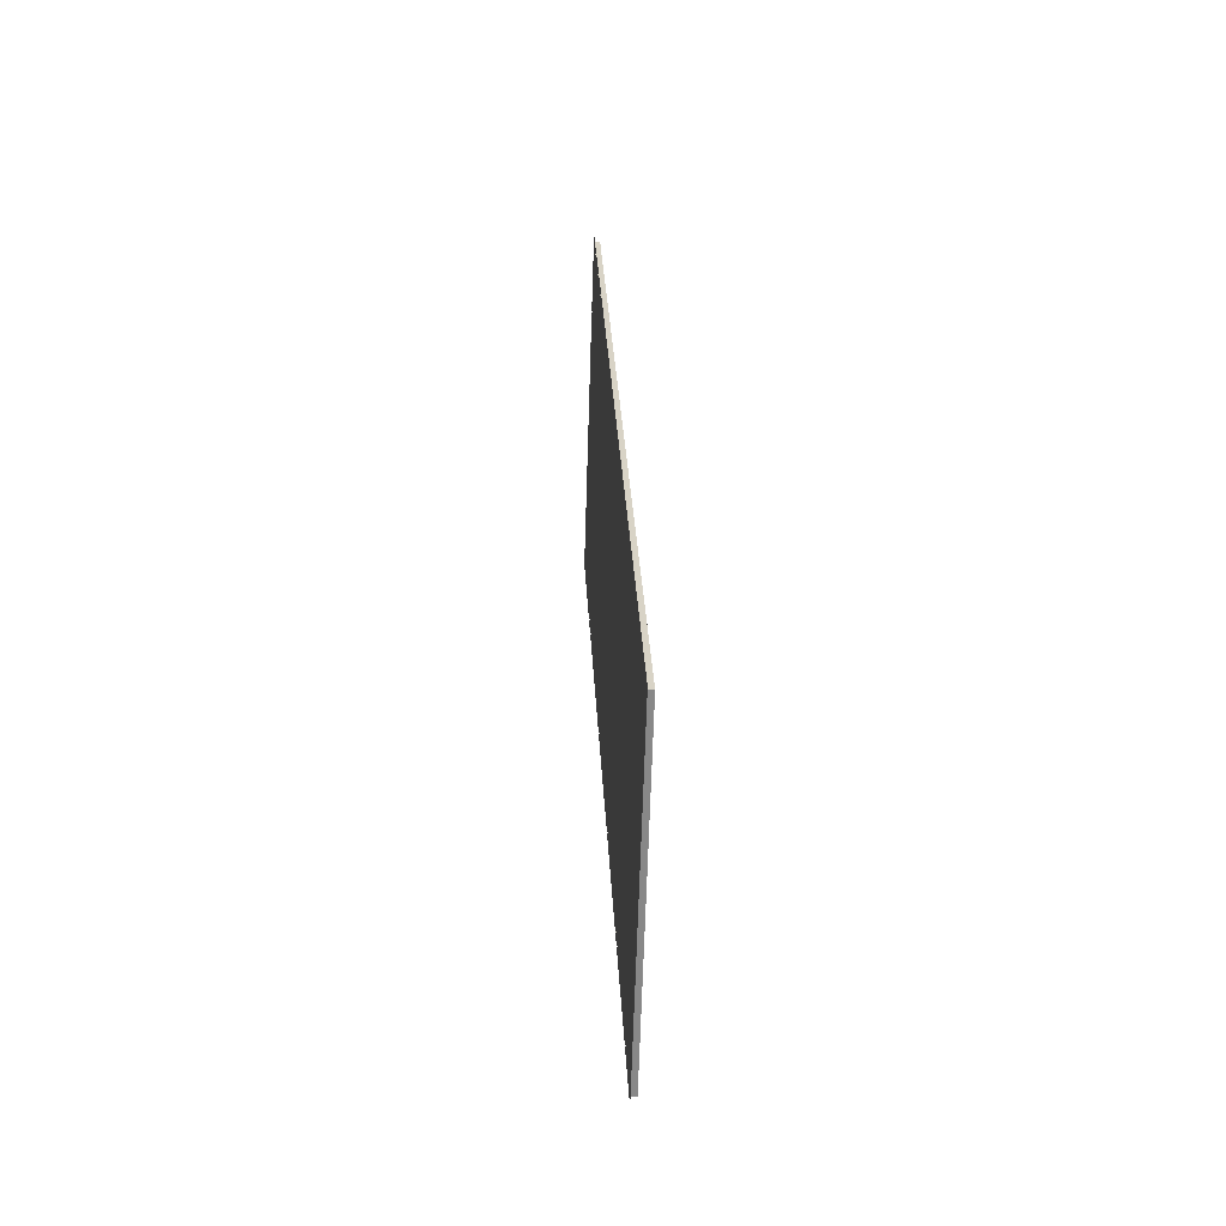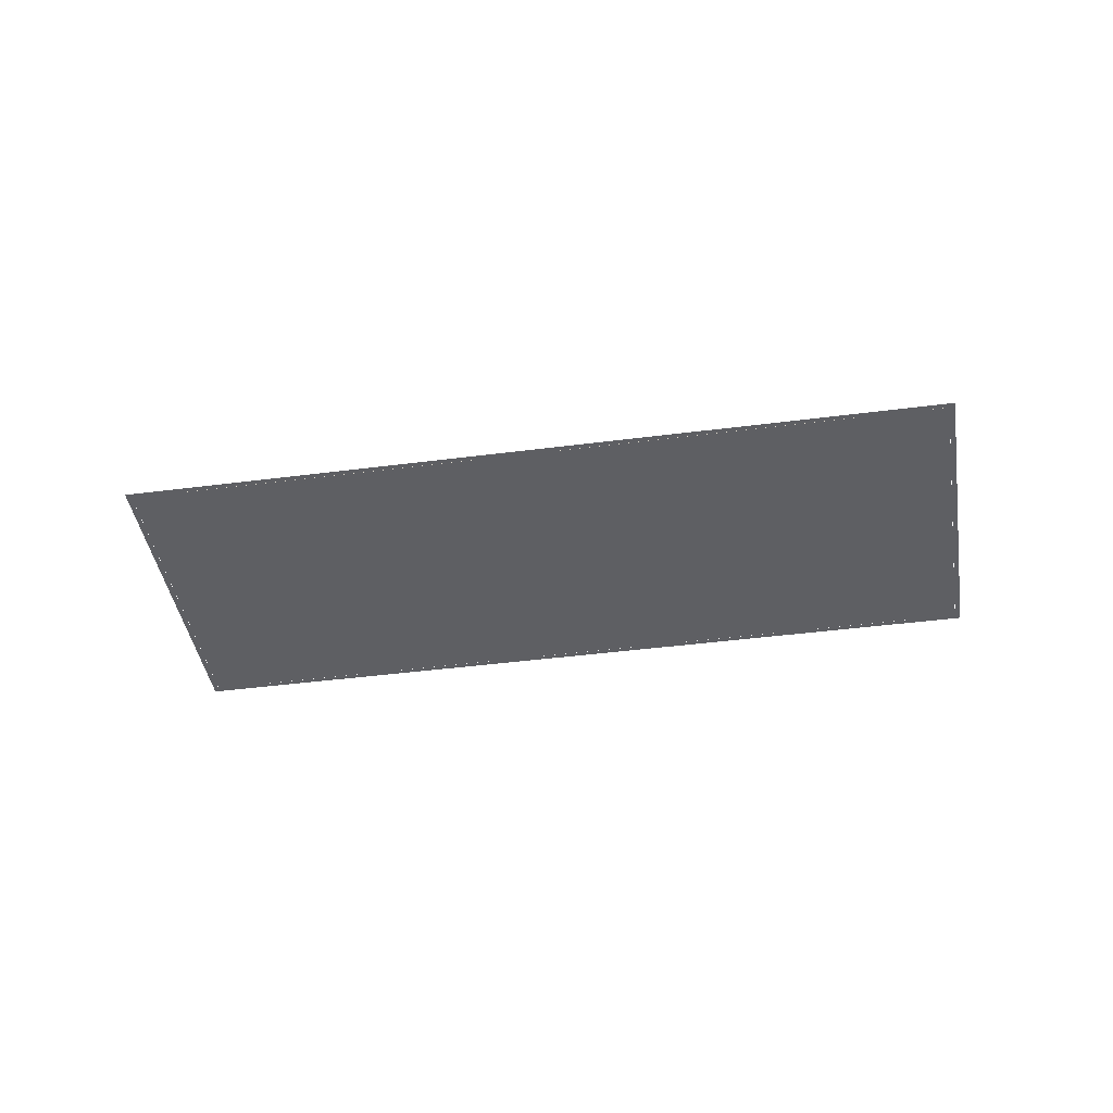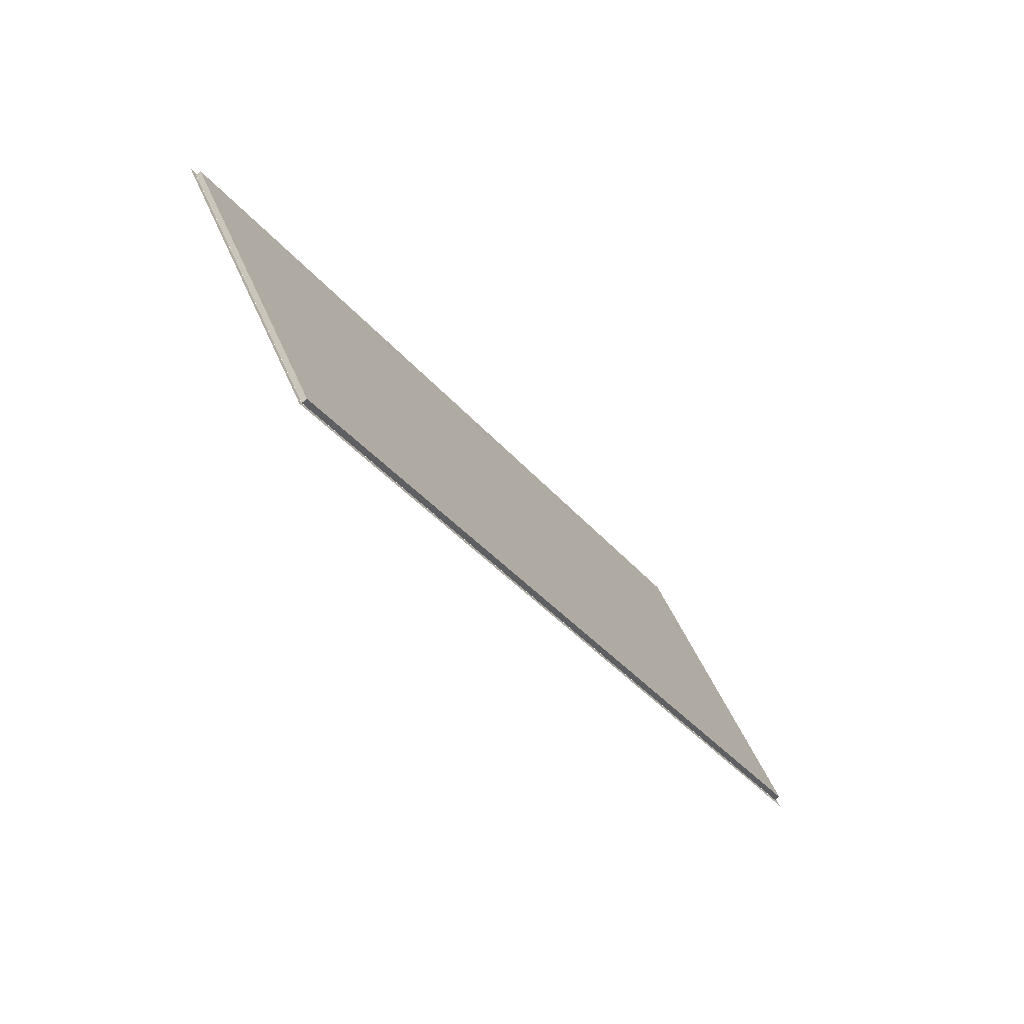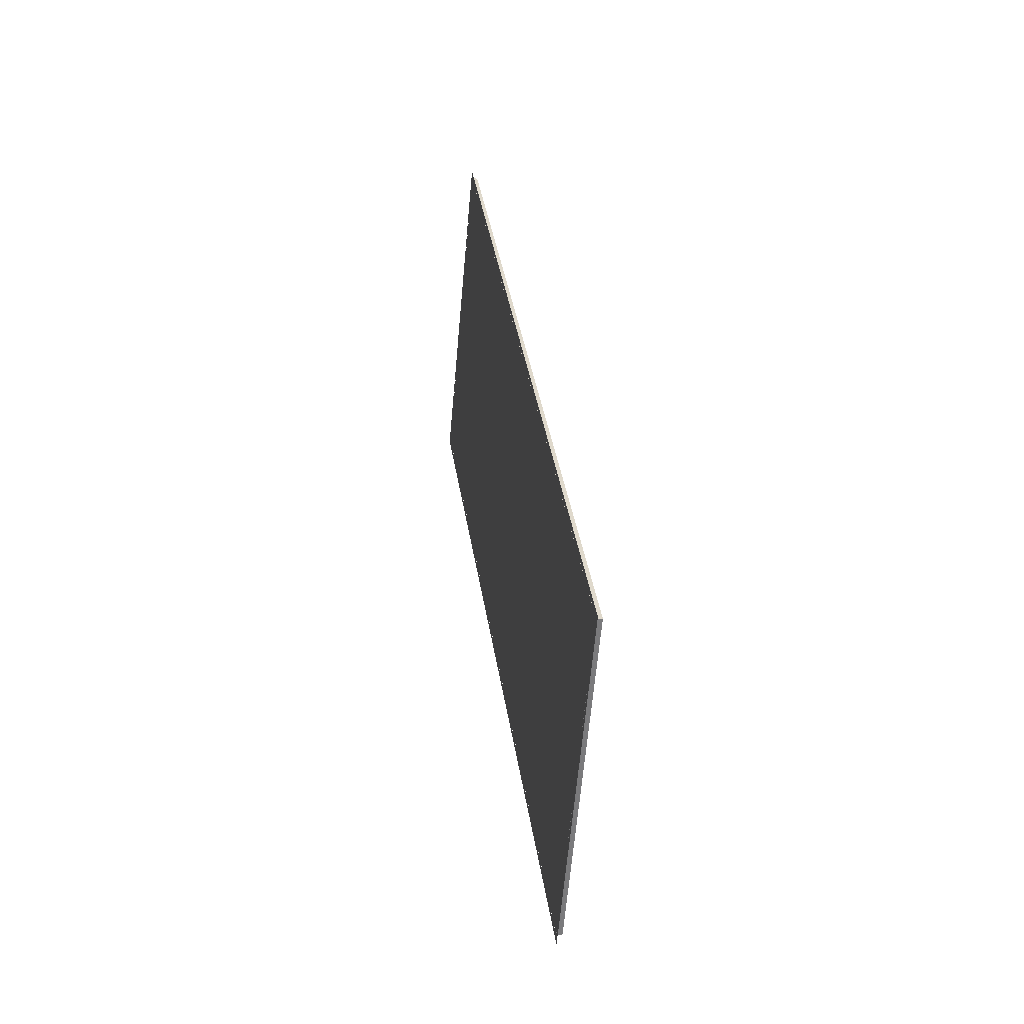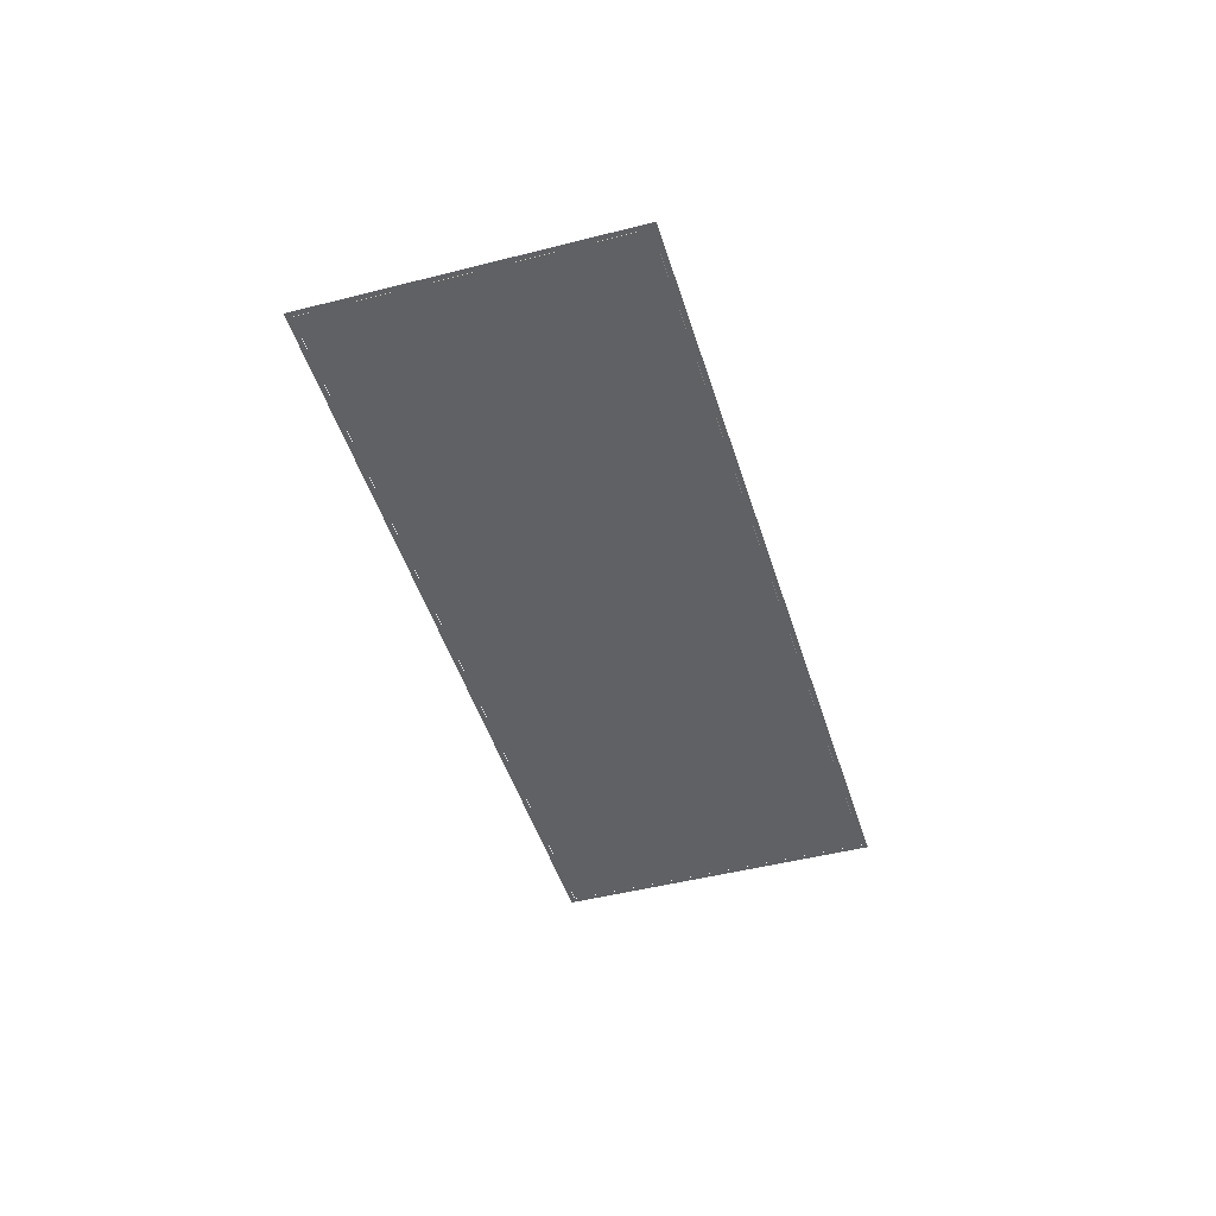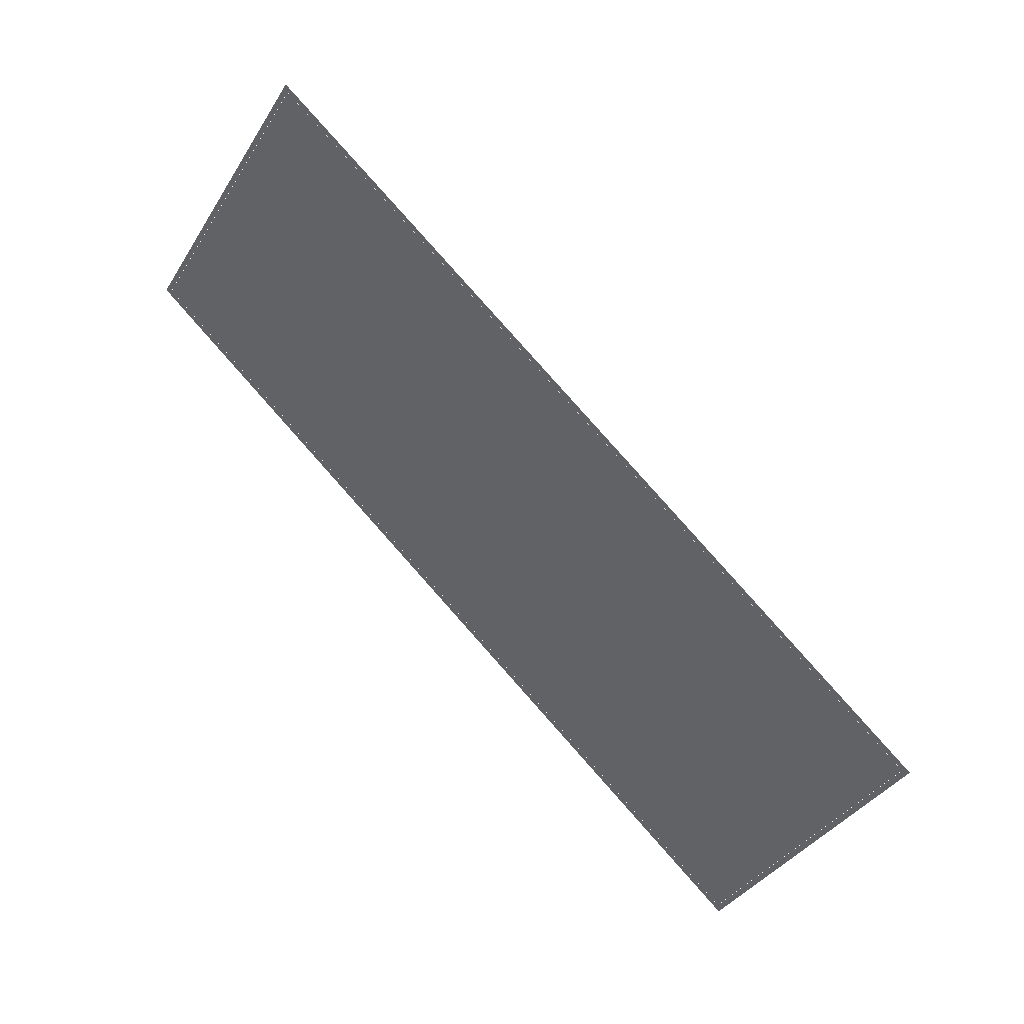
<metadata>
{"format":"obj","ext":"obj","renderer":"f3d","projection":"perspective","resolution":1024,"background":"white","views":[{"elev":-5.9,"azim":86.8,"up":"+Z"},{"elev":-41.2,"azim":-137.5,"up":"+Y"},{"elev":-73.3,"azim":129.1,"up":"+Z"},{"elev":-1.6,"azim":81.1,"up":"+Z"},{"elev":-45.9,"azim":140.0,"up":"+Y"},{"elev":34.8,"azim":37.2,"up":"+Z"}]}
</metadata>
<code>
v 33.01 0 -6.911
v 32.15 0 -8.21
v 31.82 0 -7.99
v 32.46 0 -7.024
v 32.5 0 -7.015
v 19.3 0 -27.66
v 19.3 0 -27.65
v 19.18 0 -27.11
v 19.29 0 -27.66
v -33.01 0 6.911
v -32.46 0 7.024
v -23.73 0 20.95
v -23.4 0 20.73
v -19.3 0 27.66
v -19.18 0 27.11
v 32.7 0 -6.708
v 31.81 0 -7.984
v 32.44 0 -7.027
v 19.18 0 -27.09
v -32.44 0 7.027
v -23.39 0 20.72
v -19.18 0 27.09
v 31.81 0.4 -7.984
v 19.18 0.4 -27.09
v -32.44 0.4 7.027
v -23.39 0.4 20.72
v -19.18 0.4 27.09
v 32.44 0.4 -7.027
g CityEngineMaterial
f 1 2 3 4 5
f 2 6 7 8 3
f 6 9 7
f 9 10 11 8 7
f 10 12 13 11
f 12 14 15 13
f 14 16 5 4 15
f 16 1 5
f 19 17 18 22 21 20
f 23 24 25 26 27 28
f 17 19 24 23
f 19 20 25 24
f 20 21 26 25
f 21 22 27 26
f 22 18 28 27
f 18 17 23 28

</code>
